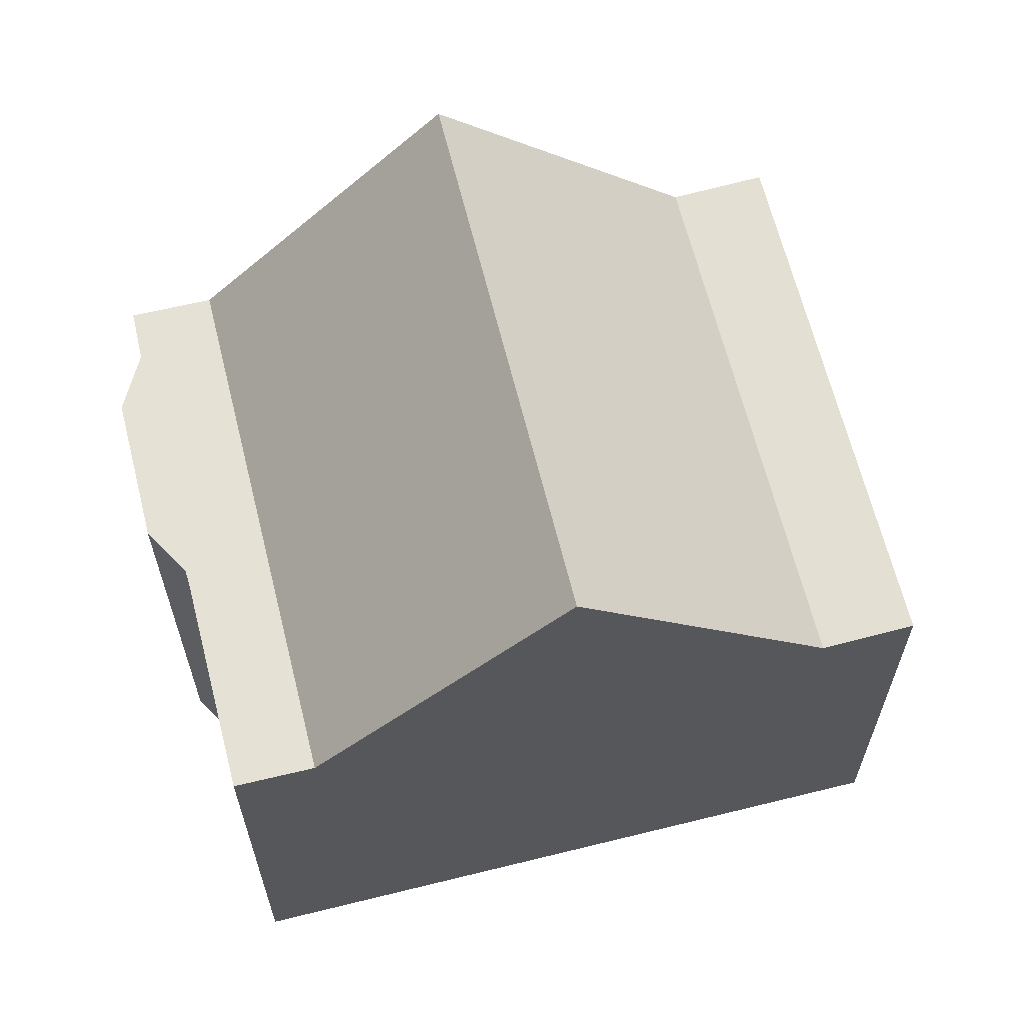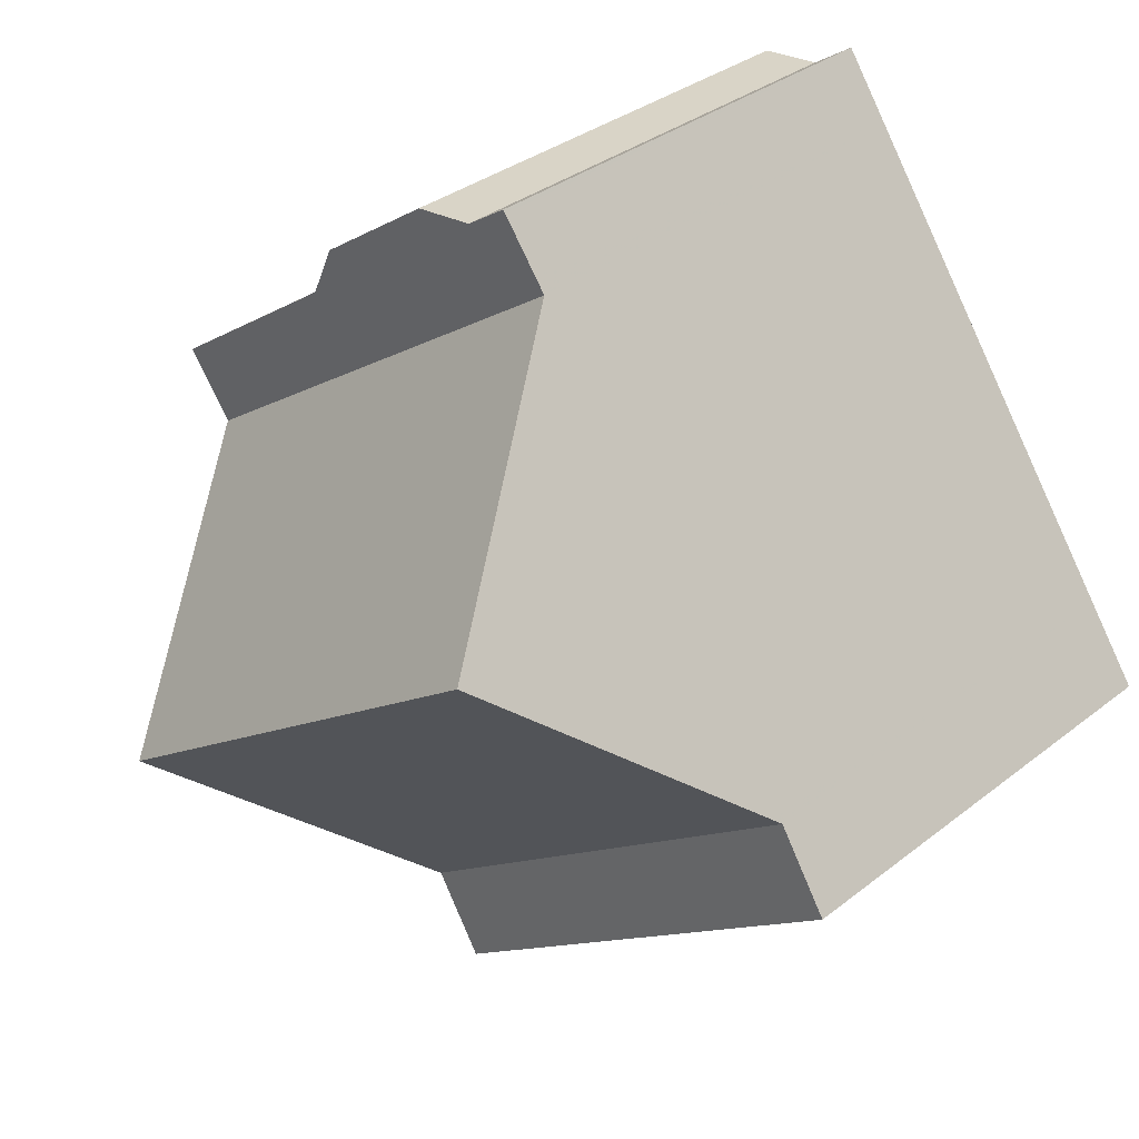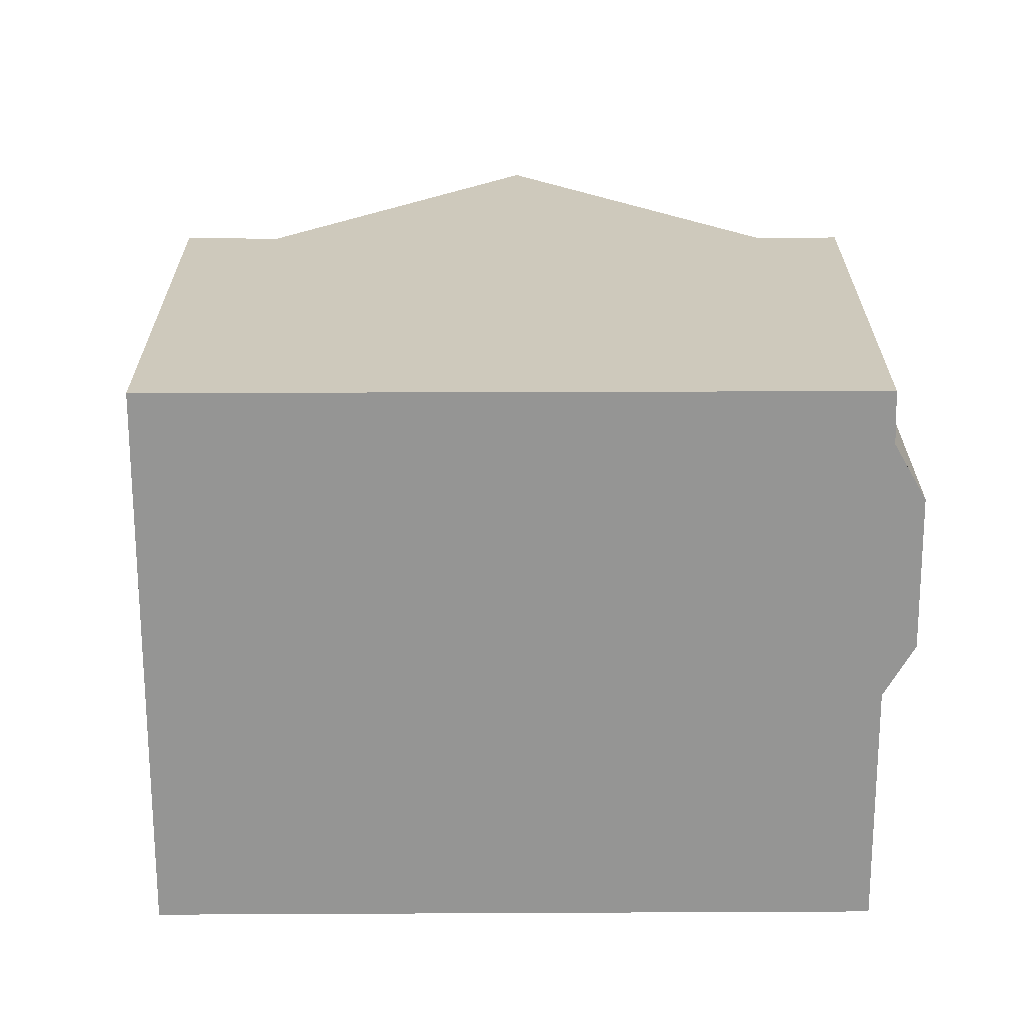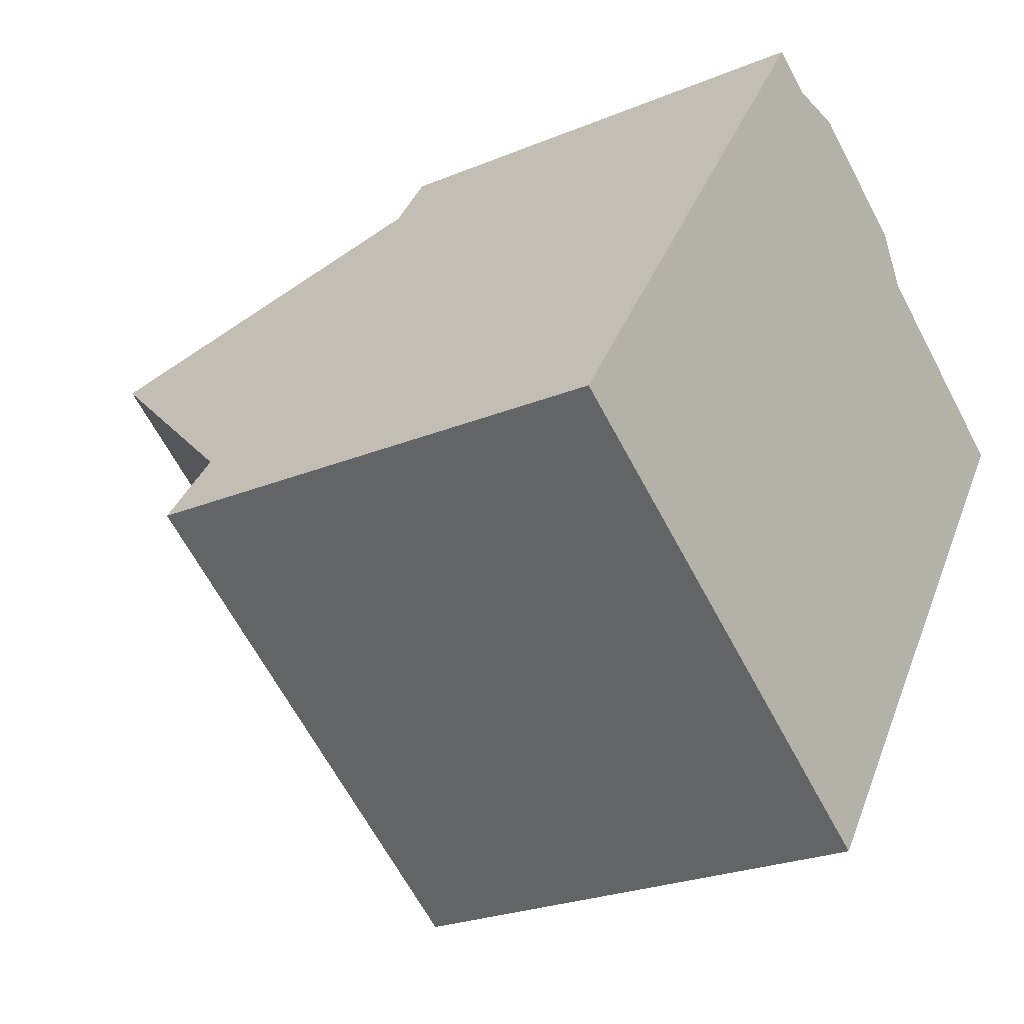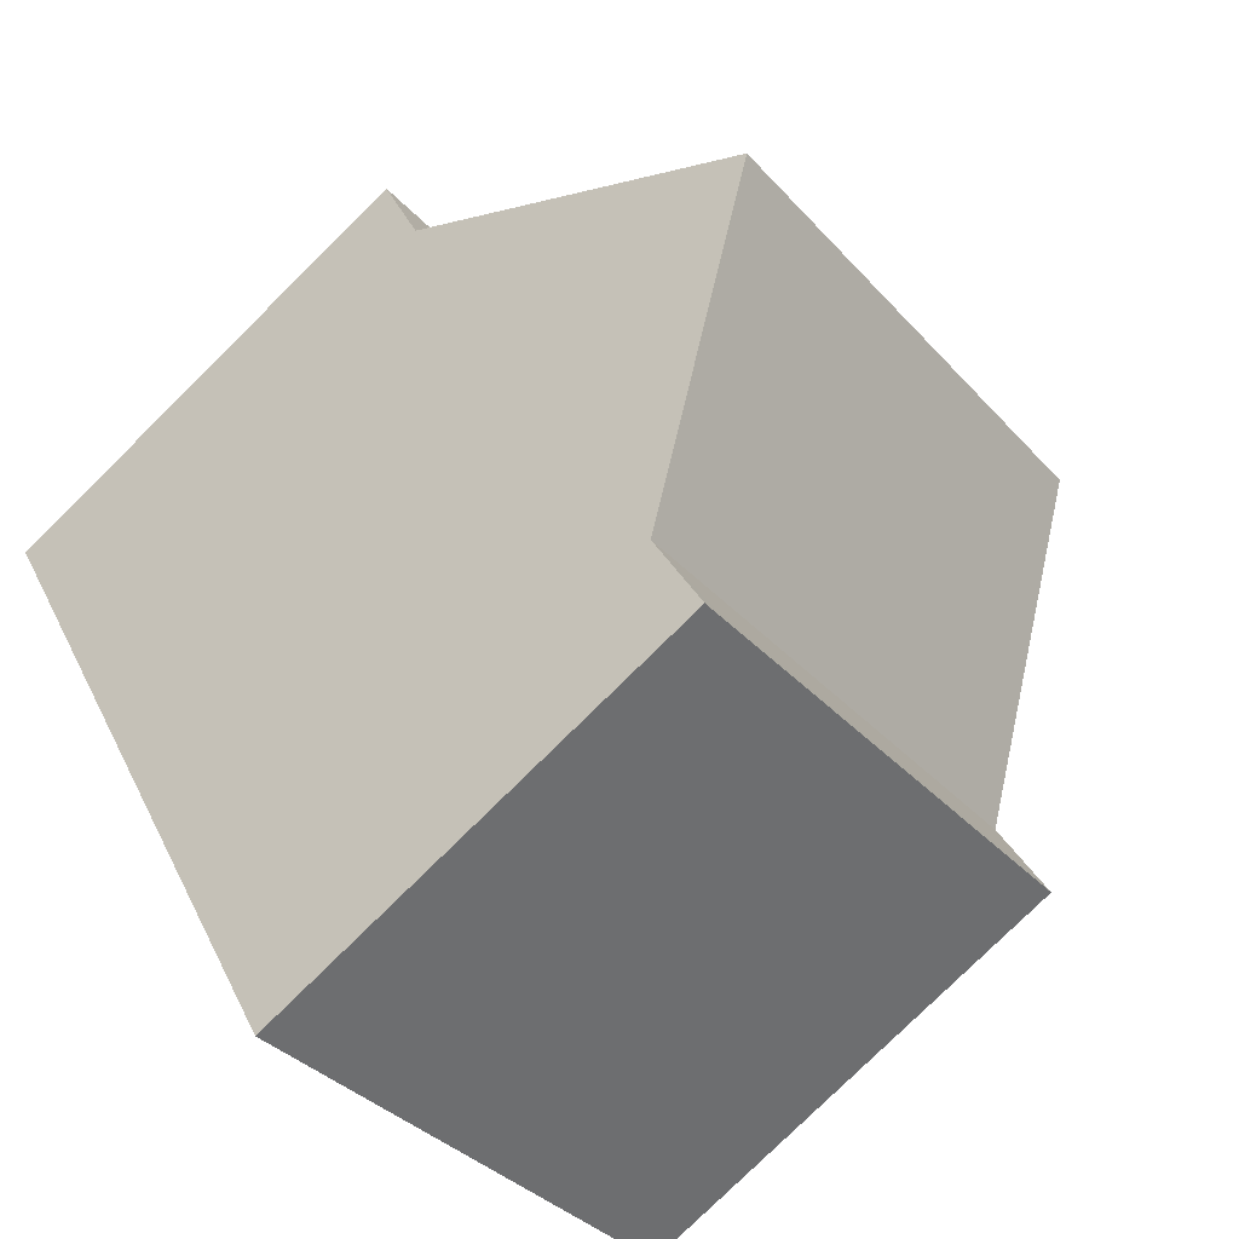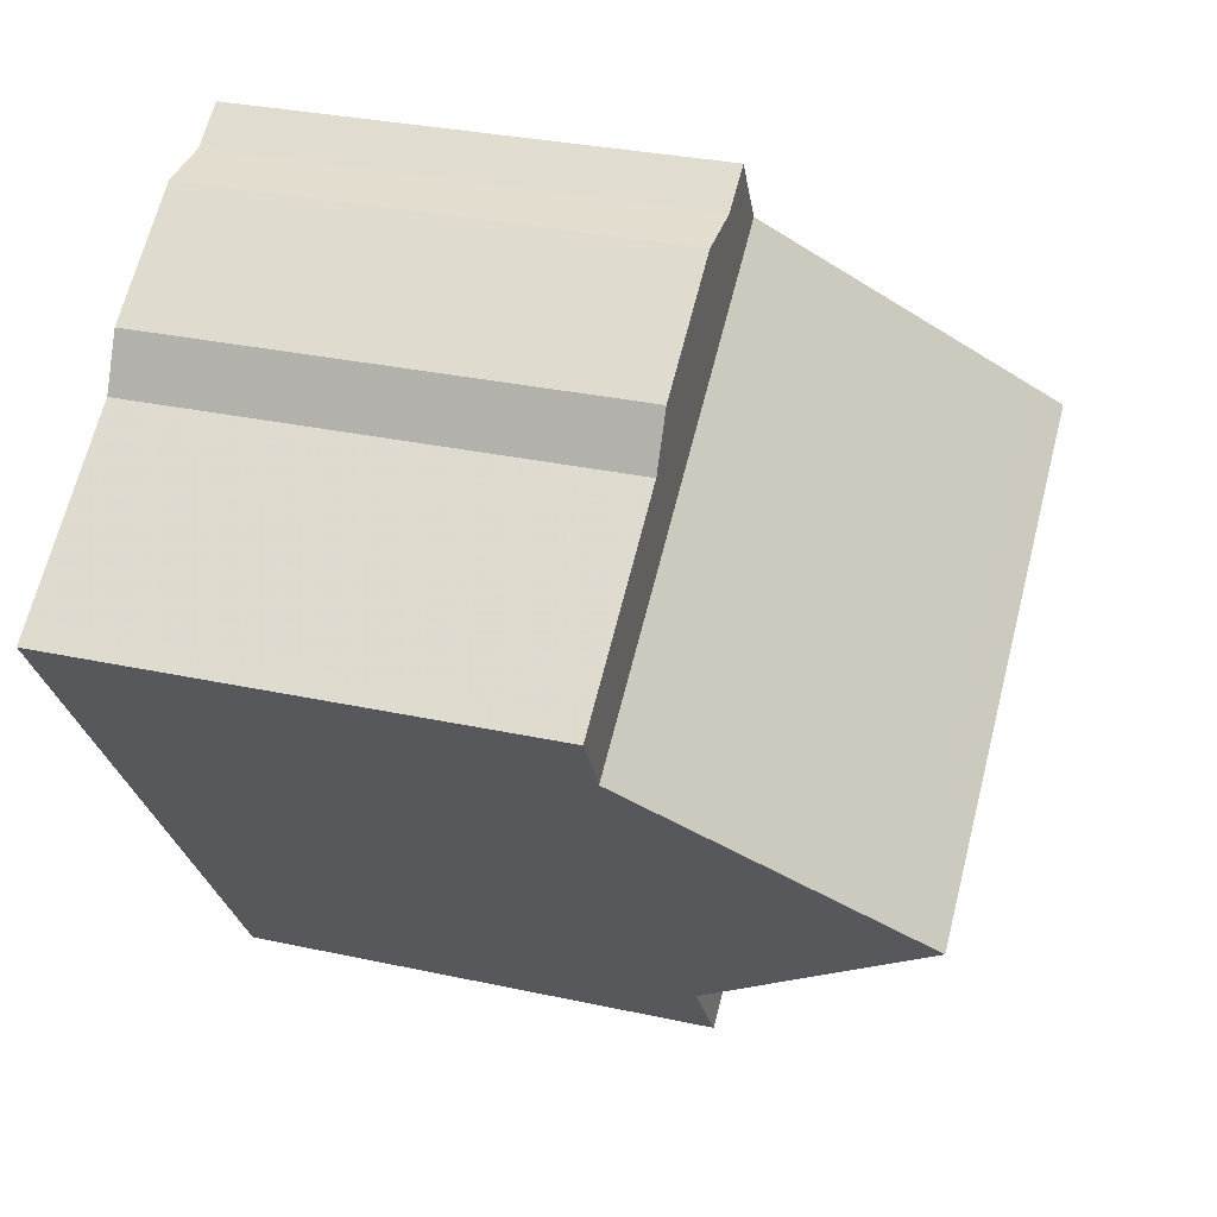
<metadata>
{"format":"obj","ext":"obj","renderer":"f3d","projection":"perspective","resolution":1024,"background":"white","views":[{"elev":65.3,"azim":-69.4,"up":"+Z"},{"elev":33.6,"azim":43.2,"up":"+Y"},{"elev":-67.4,"azim":124.9,"up":"+Z"},{"elev":-24.2,"azim":124.7,"up":"+Y"},{"elev":-78.8,"azim":-45.4,"up":"+Y"},{"elev":30.4,"azim":-72.4,"up":"+Y"}]}
</metadata>
<code>
v -1195 -695.4 5.412
v -1200 -698.8 5.409
v -1205 -692.5 5.376
v -1203 -691 5.368
v -1202 -690.4 5.375
v -1201 -689.4 5.37
v -1200 -689.4 5.359
v -1200 -689.1 5.357
v -1203 -695.6 8.25
v -1198 -692.2 8.219
v -1204 -693.2 5.354
v -1199 -689.8 5.335
v -1198 -692.2 8.219
v -1203 -695.6 8.25
v -1199 -689.8 5.335
v -1204 -693.2 5.354
v -1201 -698 5.368
v -1196 -694.5 5.37
v -1196 -694.5 5.37
v -1201 -698 5.368
v -1204 -693.2 5.354
v -1205 -692.5 5.376
v -1204 -693 5.353
v -1204 -692.3 5.375
v -1201 -697.9 5.493
v -1196 -694.4 5.468
v -1204 -692.9 5.357
v -1199 -689.6 5.34
v -1204 -693.1 5.358
v -1204 -693.1 5.358
v -1203 -691 5.368
v -1200 -689.4 5.36
v -1203 -695.6 8.25
v -1203 -695.6 8.25
v -1204 -693.2 5.354
v -1201 -697.9 5.368
v -1201 -697.8 5.493
v -1200 -698.8 5.409
v -1201 -697.9 5.368
v -1198 -692.2 8.22
v -1199 -689.7 5.34
v -1199 -689.8 5.335
v -1199 -689.8 5.335
v -1198 -692.2 8.22
v -1196 -694.4 5.468
v -1196 -694.5 5.37
v -1196 -694.5 5.37
v -1195 -695.4 5.412
v -1200 -689.1 5.357
v -1196 -695.3 5.405
v -1200 -698.7 5.403
v -1200 -698.7 5.403
v -1196 -695.2 5.405
v -1200 -689.1 5.356
v -1204 -692.4 5.373
v -1205 -692.5 5.374
v -1205 -692.5 5.374
v -1200 -689.1 5.356
v -1198 -692 7.956
v -1203 -695.4 8.026
v -1203 -695.4 8.026
v -1198 -691.9 7.956
v -1202 -695.4 8.249
v -1202 -695.4 8.249
v -1202 -695.2 8.023
v -1204 -693 5.353
v -1201 -697.8 5.368
v -1201 -697.7 5.492
v -1200 -698.5 5.403
v -1201 -697.8 5.368
v -1200 -698.6 5.409
v -1195 -695.4 5.412
v -1195 -695.4 5.412
v -1195 -695.4 0
v -1195 -695.4 -8.882e-16
v -1200 -698.7 5.403
v -1200 -698.8 5.409
v -1200 -698.8 0
v -1200 -698.7 0
v -1205 -692.5 5.376
v -1205 -692.5 5.376
v -1205 -692.5 0
v -1205 -692.5 0
v -1203 -691 5.368
v -1203 -691 5.368
v -1203 -691 0
v -1203 -691 0
v -1201 -689.4 5.37
v -1202 -690.4 5.375
v -1202 -690.4 0
v -1201 -689.4 0
v -1200 -689.4 5.36
v -1201 -689.4 5.37
v -1201 -689.4 0
v -1200 -689.4 0
v -1200 -689.1 5.357
v -1200 -689.4 5.359
v -1200 -689.4 8.882e-16
v -1200 -689.1 0
v -1200 -689.1 5.356
v -1200 -689.1 5.357
v -1200 -689.1 0
v -1200 -689.1 0
v -1203 -695.4 8.026
v -1203 -695.6 8.25
v -1203 -695.6 0
v -1203 -695.4 0
v -1198 -691.9 7.956
v -1199 -689.8 5.335
v -1199 -689.8 8.882e-16
v -1198 -691.9 0
v -1196 -694.4 5.468
v -1198 -692.2 8.219
v -1198 -692.2 0
v -1196 -694.4 0
v -1204 -693.1 5.358
v -1204 -693.2 5.354
v -1204 -693.2 0
v -1204 -693.1 0
v -1196 -695.2 5.405
v -1196 -694.5 5.37
v -1196 -694.5 0
v -1196 -695.2 0
v -1201 -697.9 5.493
v -1201 -698 5.368
v -1201 -698 0
v -1201 -697.9 0
v -1204 -692.3 5.375
v -1205 -692.5 5.376
v -1205 -692.5 0
v -1204 -692.3 8.882e-16
v -1203 -691 5.368
v -1204 -692.3 5.375
v -1204 -692.3 8.882e-16
v -1203 -691 0
v -1203 -695.6 8.25
v -1201 -697.9 5.493
v -1201 -697.9 0
v -1203 -695.6 0
v -1196 -694.5 5.37
v -1196 -694.4 5.468
v -1196 -694.4 0
v -1196 -694.5 0
v -1199 -689.8 5.335
v -1199 -689.6 5.34
v -1199 -689.6 8.882e-16
v -1199 -689.8 8.882e-16
v -1205 -692.5 5.374
v -1204 -693.1 5.358
v -1204 -693.1 0
v -1205 -692.5 8.882e-16
v -1202 -690.4 5.375
v -1203 -691 5.368
v -1203 -691 0
v -1202 -690.4 0
v -1200 -689.4 5.359
v -1200 -689.4 5.36
v -1200 -689.4 0
v -1200 -689.4 8.882e-16
v -1200 -698.8 5.409
v -1200 -698.8 5.409
v -1200 -698.8 0
v -1200 -698.8 0
v -1200 -698.6 5.409
v -1195 -695.4 5.412
v -1195 -695.4 -8.882e-16
v -1200 -698.6 0
v -1200 -689.1 5.357
v -1200 -689.1 5.357
v -1200 -689.1 0
v -1200 -689.1 0
v -1201 -698 5.368
v -1200 -698.7 5.403
v -1200 -698.7 0
v -1201 -698 0
v -1195 -695.4 5.412
v -1196 -695.2 5.405
v -1196 -695.2 0
v -1195 -695.4 0
v -1205 -692.5 5.376
v -1205 -692.5 5.374
v -1205 -692.5 8.882e-16
v -1205 -692.5 0
v -1199 -689.6 5.34
v -1200 -689.1 5.356
v -1200 -689.1 0
v -1199 -689.6 8.882e-16
v -1204 -693.2 5.354
v -1203 -695.4 8.026
v -1203 -695.4 0
v -1204 -693.2 0
v -1198 -692.2 8.219
v -1198 -691.9 7.956
v -1198 -691.9 0
v -1198 -692.2 0
v -1200 -698.8 5.409
v -1200 -698.6 5.409
v -1200 -698.6 0
v -1200 -698.8 0
v -1205 -692.5 0
v -1203 -691 0
v -1202 -690.4 0
v -1201 -689.4 0
v -1200 -689.4 0
v -1200 -689.1 0
v -1195 -695.4 0
v -1200 -698.8 0
f 42 23 27 41
f 66 43 59 65
f 68 45 46 67
f 70 47 50 69
f 30 21 16 29
f 27 23 21 30
f 63 40 45 68
f 55 24 4 31 32 7 49 54
f 57 3 22 56
f 56 22 24 55
f 31 5 6 32
f 61 11 35 60
f 36 20 25 37
f 52 17 39 51
f 37 25 14 33
f 41 28 15 42
f 59 43 12 62
f 45 26 19 46
f 50 47 18 53
f 40 13 26 45
f 54 49 8 58
f 69 50 48 71
f 51 38 2 52
f 53 1 48 50
f 54 41 27 55
f 56 30 29 57
f 55 27 30 56
f 58 28 41 54
f 65 59 44 64
f 60 34 9 61
f 62 10 44 59
f 64 34 60 65
f 65 60 35 66
f 67 36 37 68
f 69 51 39 70
f 68 37 33 63
f 71 38 51 69
f 73 74 75 72
f 77 78 79 76
f 81 82 83 80
f 85 86 87 84
f 89 90 91 88
f 93 94 95 92
f 97 98 99 96
f 101 102 103 100
f 105 106 107 104
f 109 110 111 108
f 113 114 115 112
f 117 118 119 116
f 121 122 123 120
f 125 126 127 124
f 129 130 131 128
f 133 134 135 132
f 137 138 139 136
f 141 142 143 140
f 145 146 147 144
f 149 150 151 148
f 153 154 155 152
f 157 158 159 156
f 161 162 163 160
f 165 166 167 164
f 169 170 171 168
f 173 174 175 172
f 177 178 179 176
f 181 182 183 180
f 185 186 187 184
f 189 190 191 188
f 193 194 195 192
f 197 198 199 196
f 201 202 203 204 205 206 207 200

</code>
